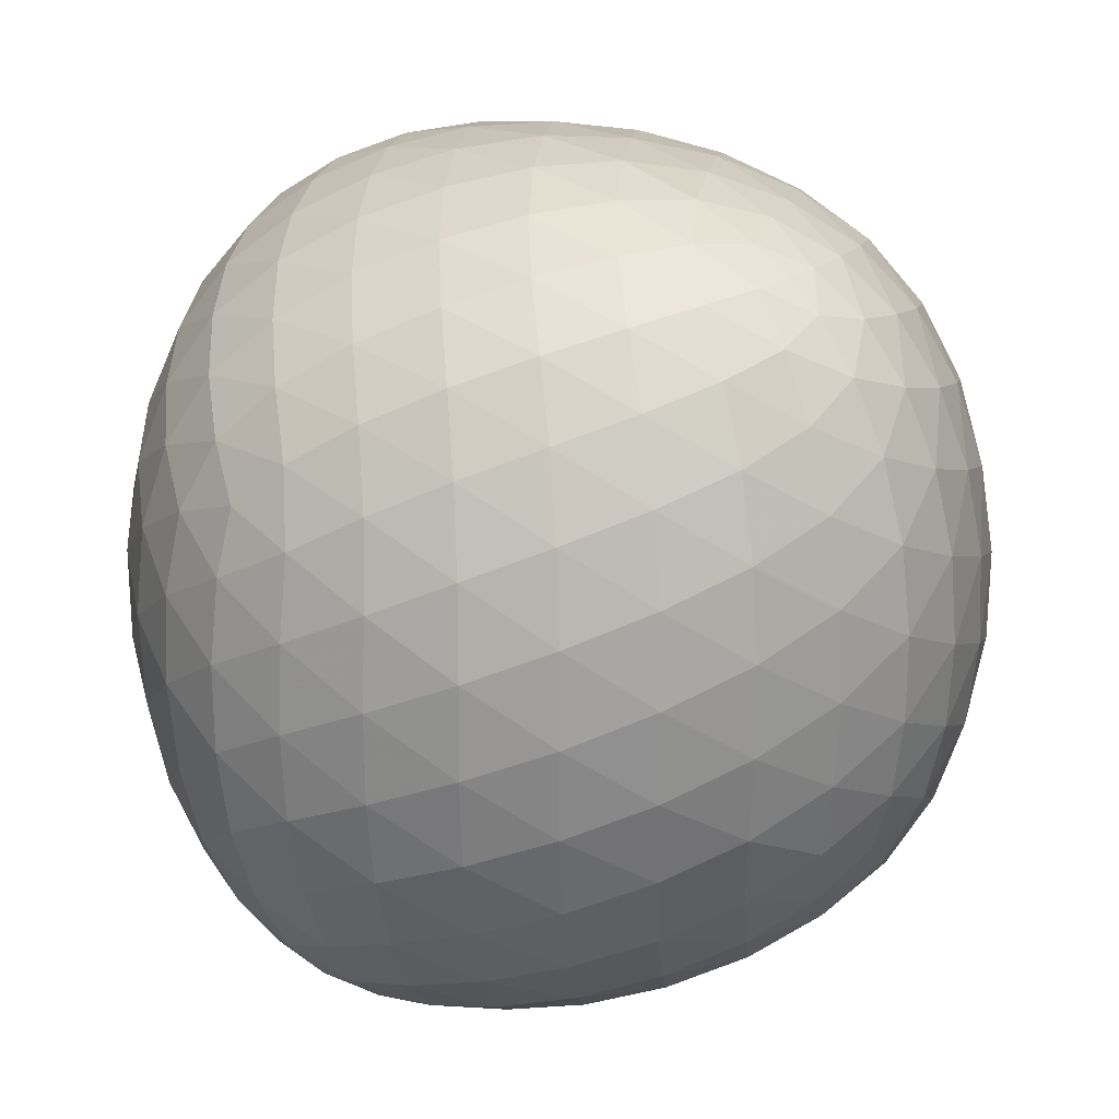
<metadata>
{"format":"obj","ext":"obj","renderer":"f3d","projection":"perspective","resolution":1024,"background":"white","views":[{"elev":-67.1,"azim":-88.0,"up":"+Z"}]}
</metadata>
<code>
v -0.719 -0.4379 -0.4379
v -0.3711 -0.5808 0.5808
v -0.3711 0.5808 -0.5808
v -0.719 0.4379 0.4379
v 0.3711 -0.5808 -0.5808
v 0.719 -0.4379 0.4379
v 0.719 0.4379 -0.4379
v 0.3711 0.5808 0.5808
v -0.6526 -0.01156 0.6273
v -0.884 0 0
v -0.6526 -0.6273 0.01156
v -0 -0.8693 0
v -0.2705 -0.6273 -0.6273
v -0.6526 0.6273 -0.01156
v -0.6526 0.01156 -0.6273
v -0 0 -0.8693
v 0 0 0.8693
v -0.2705 0.6273 0.6273
v 0.2705 -0.6273 0.6273
v 0.6526 -0.6273 -0.01156
v 0.6526 0.01156 0.6273
v 0 0.8693 -0
v 0.6526 -0.01156 -0.6273
v 0.2705 0.6273 -0.6273
v 0.6526 0.6273 0.01156
v 0.884 0 0
v -0.5378 -0.3363 0.6343
v -0.7281 -0.3547 0.3547
v -0.5378 -0.6343 0.3363
v -0.7087 -0.546 -0.2801
v -0.8243 -0.3349 0.02737
v -0.8269 -0.2807 -0.2807
v -0.8269 0.2807 0.2807
v -0.8243 -0.02737 0.3349
v -0.7087 0.2801 0.546
v 0.2361 -0.7863 -0.3358
v -0.1266 -0.808 -0.353
v 0.08073 -0.6343 -0.6343
v -0.5642 -0.546 -0.546
v -0.4639 -0.7266 -0.3331
v -0.3638 -0.808 -0.007713
v -0.2361 -0.7863 0.3358
v -0.8243 0.02737 -0.3349
v -0.7087 -0.2801 -0.546
v -0.5378 0.3363 -0.6343
v -0.7281 0.3547 -0.3547
v -0.5378 0.6343 -0.3363
v -0.7087 0.546 0.2801
v -0.8243 0.3349 -0.02737
v -0.2361 0.3358 -0.7863
v -0.3638 -0.007713 -0.808
v -0.4639 -0.3331 -0.7266
v -0.1266 -0.353 -0.808
v 0.2361 -0.3358 -0.7863
v -0.2361 -0.3358 0.7863
v -0.3638 0.007713 0.808
v -0.4639 0.3331 0.7266
v -0.5642 0.546 0.546
v 0.08073 0.6343 0.6343
v -0.1266 0.353 0.808
v 0.2361 0.3358 0.7863
v 0.5642 -0.546 0.546
v 0.4639 -0.7266 0.3331
v 0.7087 -0.546 0.2801
v 0.5378 -0.6343 -0.3363
v 0.3638 -0.808 0.007713
v 0.1266 -0.808 0.353
v -0.08073 -0.6343 0.6343
v 0.7087 -0.2801 0.546
v 0.4639 -0.3331 0.7266
v 0.1266 -0.353 0.808
v 0.3638 -0.007713 0.808
v 0.5378 0.3363 0.6343
v -0.4639 0.7266 0.3331
v -0.3638 0.808 0.007713
v -0.2361 0.7863 -0.3358
v 0.2361 0.7863 0.3358
v -0.1266 0.808 0.353
v 0.7087 0.2801 -0.546
v 0.4639 0.3331 -0.7266
v 0.5642 0.546 -0.546
v -0.08073 0.6343 -0.6343
v 0.1266 0.353 -0.808
v 0.3638 0.007713 -0.808
v 0.5378 -0.3363 -0.6343
v 0.1266 0.808 -0.353
v 0.4639 0.7266 -0.3331
v 0.7087 0.546 -0.2801
v 0.5378 0.6343 0.3363
v 0.3638 0.808 -0.007713
v 0.8269 0.2807 -0.2807
v 0.8243 -0.02737 -0.3349
v 0.7281 -0.3547 -0.3547
v 0.8243 -0.3349 -0.02737
v 0.8269 -0.2807 0.2807
v 0.7281 0.3547 0.3547
v 0.8243 0.3349 0.02737
v 0.8243 0.02737 0.3349
v -0.4585 -0.4763 0.613
v -0.5633 -0.494 0.494
v -0.4585 -0.613 0.4763
v -0.6028 -0.6397 0.1761
v -0.6454 -0.5065 0.3481
v -0.7088 -0.5061 0.1865
v -0.7088 -0.1865 0.5061
v -0.6454 -0.3481 0.5065
v -0.6028 -0.1761 0.6397
v -0.7186 -0.4879 -0.3824
v -0.7842 -0.42 -0.2676
v -0.7693 -0.3824 -0.3824
v -0.8689 -0.1472 -0.1472
v -0.8379 -0.3083 -0.1326
v -0.8684 -0.1692 0.01831
v -0.7527 -0.4906 0.02409
v -0.7772 -0.4601 -0.1314
v -0.687 -0.5948 -0.1437
v -0.7693 0.3824 0.3824
v -0.7842 0.2676 0.42
v -0.7186 0.3824 0.4879
v -0.687 0.1437 0.5948
v -0.7772 0.1314 0.4601
v -0.7527 -0.02409 0.4906
v -0.8684 -0.01831 0.1692
v -0.8379 0.1326 0.3083
v -0.8689 0.1472 0.1472
v -0.7874 -0.1919 0.3514
v -0.7874 -0.3514 0.1919
v -0.8406 -0.1862 0.1862
v 0.3218 -0.6911 -0.4763
v 0.161 -0.7284 -0.494
v 0.2437 -0.613 -0.613
v -0.09678 -0.6397 -0.6397
v -0.01484 -0.7409 -0.5065
v -0.1942 -0.7327 -0.5061
v -0.06286 -0.8537 -0.1808
v 0.05753 -0.8104 -0.3469
v 0.1242 -0.8483 -0.1727
v -0.6639 -0.4879 -0.4879
v -0.6319 -0.5762 -0.42
v -0.6015 -0.6476 -0.3072
v -0.5652 -0.7016 -0.1634
v -0.3624 -0.7016 -0.4906
v -0.5117 -0.6476 -0.4601
v -0.4294 -0.5948 -0.5948
v -0.3992 -0.7284 0.33
v -0.3218 -0.6911 0.4763
v -0.1242 -0.8483 0.1727
v -0.3036 -0.8104 0.1673
v -0.1871 -0.8537 -0.006748
v -0.5213 -0.7327 -0.0009666
v -0.4658 -0.7409 0.1684
v -0.2462 -0.8306 -0.1838
v -0.3033 -0.7799 -0.349
v -0.4163 -0.7799 -0.1781
v -0.7842 -0.2676 -0.42
v -0.7186 -0.3824 -0.4879
v -0.687 -0.1437 -0.5948
v -0.7772 -0.1314 -0.4601
v -0.7527 0.02409 -0.4906
v -0.8684 0.01831 -0.1692
v -0.8379 -0.1326 -0.3083
v -0.4585 0.4763 -0.613
v -0.5633 0.494 -0.494
v -0.4585 0.613 -0.4763
v -0.6028 0.6397 -0.1761
v -0.6454 0.5065 -0.3481
v -0.7088 0.5061 -0.1865
v -0.7088 0.1865 -0.5061
v -0.6454 0.3481 -0.5065
v -0.6028 0.1761 -0.6397
v -0.7186 0.4879 0.3824
v -0.7842 0.42 0.2676
v -0.8379 0.3083 0.1326
v -0.8684 0.1692 -0.01831
v -0.7527 0.4906 -0.02409
v -0.7772 0.4601 0.1314
v -0.687 0.5948 0.1437
v -0.8406 0.1862 -0.1862
v -0.7874 0.1919 -0.3514
v -0.7874 0.3514 -0.1919
v -0.3218 0.4763 -0.6911
v -0.3992 0.33 -0.7284
v -0.4658 0.1684 -0.7409
v -0.5213 -0.0009666 -0.7327
v -0.1871 -0.006748 -0.8537
v -0.3036 0.1673 -0.8104
v -0.1242 0.1727 -0.8483
v -0.6319 -0.42 -0.5762
v -0.5117 -0.4601 -0.6476
v -0.3624 -0.4906 -0.7016
v -0.5652 -0.1634 -0.7016
v -0.6015 -0.3072 -0.6476
v 0.161 -0.494 -0.7284
v 0.3218 -0.4763 -0.6911
v 0.1242 -0.1727 -0.8483
v 0.05753 -0.3469 -0.8104
v -0.06286 -0.1808 -0.8537
v -0.1942 -0.5061 -0.7327
v -0.01484 -0.5065 -0.7409
v -0.2462 -0.1838 -0.8306
v -0.4163 -0.1781 -0.7799
v -0.3033 -0.349 -0.7799
v -0.3218 -0.4763 0.6911
v -0.3992 -0.33 0.7284
v -0.4658 -0.1684 0.7409
v -0.5213 0.0009666 0.7327
v -0.1871 0.006748 0.8537
v -0.3036 -0.1673 0.8104
v -0.1242 -0.1727 0.8483
v -0.6319 0.42 0.5762
v -0.6639 0.4879 0.4879
v -0.4294 0.5948 0.5948
v -0.5117 0.4601 0.6476
v -0.3624 0.4906 0.7016
v -0.5652 0.1634 0.7016
v -0.6015 0.3072 0.6476
v 0.2437 0.613 0.613
v 0.161 0.494 0.7284
v 0.3218 0.4763 0.6911
v 0.1242 0.1727 0.8483
v 0.05753 0.3469 0.8104
v -0.06286 0.1808 0.8537
v -0.1942 0.5061 0.7327
v -0.01484 0.5065 0.7409
v -0.09678 0.6397 0.6397
v -0.2462 0.1838 0.8306
v -0.4163 0.1781 0.7799
v -0.3033 0.349 0.7799
v 0.6639 -0.4879 0.4879
v 0.6319 -0.5762 0.42
v 0.7186 -0.4879 0.3824
v 0.687 -0.5948 0.1437
v 0.6015 -0.6476 0.3072
v 0.5652 -0.7016 0.1634
v 0.3624 -0.7016 0.4906
v 0.5117 -0.6476 0.4601
v 0.4294 -0.5948 0.5948
v 0.4585 -0.613 -0.4763
v 0.3992 -0.7284 -0.33
v 0.3036 -0.8104 -0.1673
v 0.1871 -0.8537 0.006748
v 0.5213 -0.7327 0.0009666
v 0.4658 -0.7409 -0.1684
v 0.6028 -0.6397 -0.1761
v -0.161 -0.7284 0.494
v -0.2437 -0.613 0.613
v 0.09678 -0.6397 0.6397
v 0.01484 -0.7409 0.5065
v 0.1942 -0.7327 0.5061
v 0.06286 -0.8537 0.1808
v -0.05753 -0.8104 0.3469
v 0.3033 -0.7799 0.349
v 0.4163 -0.7799 0.1781
v 0.2462 -0.8306 0.1838
v 0.7186 -0.3824 0.4879
v 0.6319 -0.42 0.5762
v 0.5117 -0.4601 0.6476
v 0.3624 -0.4906 0.7016
v 0.5652 -0.1634 0.7016
v 0.6015 -0.3072 0.6476
v 0.687 -0.1437 0.5948
v -0.161 -0.494 0.7284
v -0.05753 -0.3469 0.8104
v 0.06286 -0.1808 0.8537
v 0.1942 -0.5061 0.7327
v 0.01484 -0.5065 0.7409
v 0.3992 0.33 0.7284
v 0.4585 0.4763 0.613
v 0.6028 0.1761 0.6397
v 0.4658 0.1684 0.7409
v 0.5213 -0.0009666 0.7327
v 0.1871 -0.006748 0.8537
v 0.3036 0.1673 0.8104
v 0.4163 -0.1781 0.7799
v 0.3033 -0.349 0.7799
v 0.2462 -0.1838 0.8306
v -0.6319 0.5762 0.42
v -0.6015 0.6476 0.3072
v -0.5652 0.7016 0.1634
v -0.3624 0.7016 0.4906
v -0.5117 0.6476 0.4601
v -0.3992 0.7284 -0.33
v -0.3218 0.6911 -0.4763
v -0.1242 0.8483 -0.1727
v -0.3036 0.8104 -0.1673
v -0.1871 0.8537 0.006748
v -0.5213 0.7327 0.0009666
v -0.4658 0.7409 -0.1684
v 0.3218 0.6911 0.4763
v 0.161 0.7284 0.494
v -0.01484 0.7409 0.5065
v -0.1942 0.7327 0.5061
v -0.06286 0.8537 0.1808
v 0.05753 0.8104 0.3469
v 0.1242 0.8483 0.1727
v -0.3033 0.7799 0.349
v -0.4163 0.7799 0.1781
v -0.2462 0.8306 0.1838
v 0.7186 0.3824 -0.4879
v 0.6319 0.42 -0.5762
v 0.6639 0.4879 -0.4879
v 0.4294 0.5948 -0.5948
v 0.5117 0.4601 -0.6476
v 0.3624 0.4906 -0.7016
v 0.5652 0.1634 -0.7016
v 0.6015 0.3072 -0.6476
v 0.687 0.1437 -0.5948
v -0.2437 0.613 -0.613
v -0.161 0.494 -0.7284
v -0.05753 0.3469 -0.8104
v 0.06286 0.1808 -0.8537
v 0.1942 0.5061 -0.7327
v 0.01484 0.5065 -0.7409
v 0.09678 0.6397 -0.6397
v 0.3992 -0.33 -0.7284
v 0.4585 -0.4763 -0.613
v 0.6028 -0.1761 -0.6397
v 0.4658 -0.1684 -0.7409
v 0.5213 0.0009666 -0.7327
v 0.1871 0.006748 -0.8537
v 0.3036 -0.1673 -0.8104
v 0.4163 0.1781 -0.7799
v 0.3033 0.349 -0.7799
v 0.2462 0.1838 -0.8306
v -0.161 0.7284 -0.494
v 0.01484 0.7409 -0.5065
v 0.1942 0.7327 -0.5061
v 0.06286 0.8537 -0.1808
v -0.05753 0.8104 -0.3469
v 0.6319 0.5762 -0.42
v 0.7186 0.4879 -0.3824
v 0.687 0.5948 -0.1437
v 0.6015 0.6476 -0.3072
v 0.5652 0.7016 -0.1634
v 0.3624 0.7016 -0.4906
v 0.5117 0.6476 -0.4601
v 0.4585 0.613 0.4763
v 0.3992 0.7284 0.33
v 0.3036 0.8104 0.1673
v 0.1871 0.8537 -0.006748
v 0.5213 0.7327 -0.0009666
v 0.4658 0.7409 0.1684
v 0.6028 0.6397 0.1761
v 0.2462 0.8306 -0.1838
v 0.3033 0.7799 -0.349
v 0.4163 0.7799 -0.1781
v 0.7693 0.3824 -0.3824
v 0.7842 0.2676 -0.42
v 0.7772 0.1314 -0.4601
v 0.7527 -0.02409 -0.4906
v 0.8684 -0.01831 -0.1692
v 0.8379 0.1326 -0.3083
v 0.8689 0.1472 -0.1472
v 0.5633 -0.494 -0.494
v 0.6454 -0.5065 -0.3481
v 0.7088 -0.5061 -0.1865
v 0.7088 -0.1865 -0.5061
v 0.6454 -0.3481 -0.5065
v 0.7842 -0.42 0.2676
v 0.7693 -0.3824 0.3824
v 0.8689 -0.1472 0.1472
v 0.8379 -0.3083 0.1326
v 0.8684 -0.1692 -0.01831
v 0.7527 -0.4906 -0.02409
v 0.7772 -0.4601 0.1314
v 0.8406 -0.1862 -0.1862
v 0.7874 -0.1919 -0.3514
v 0.7874 -0.3514 -0.1919
v 0.5633 0.494 0.494
v 0.6454 0.5065 0.3481
v 0.7088 0.5061 0.1865
v 0.7088 0.1865 0.5061
v 0.6454 0.3481 0.5065
v 0.7842 0.42 -0.2676
v 0.8379 0.3083 -0.1326
v 0.8684 0.1692 0.01831
v 0.7527 0.4906 0.02409
v 0.7772 0.4601 -0.1314
v 0.7842 -0.2676 0.42
v 0.7772 -0.1314 0.4601
v 0.7527 0.02409 0.4906
v 0.8684 0.01831 0.1692
v 0.8379 -0.1326 0.3083
v 0.7874 0.1919 0.3514
v 0.7874 0.3514 0.1919
v 0.8406 0.1862 0.1862
f 2 99 101
f 29 101 100
f 27 100 99
f 99 100 101
f 11 102 104
f 28 104 103
f 29 103 102
f 102 103 104
f 9 105 107
f 27 107 106
f 28 106 105
f 105 106 107
f 27 106 100
f 29 100 103
f 28 103 106
f 106 103 100
f 1 108 110
f 32 110 109
f 30 109 108
f 108 109 110
f 10 111 113
f 31 113 112
f 32 112 111
f 111 112 113
f 11 114 116
f 30 116 115
f 31 115 114
f 114 115 116
f 30 115 109
f 32 109 112
f 31 112 115
f 115 112 109
f 4 117 119
f 35 119 118
f 33 118 117
f 117 118 119
f 9 120 122
f 34 122 121
f 35 121 120
f 120 121 122
f 10 123 125
f 33 125 124
f 34 124 123
f 123 124 125
f 33 124 118
f 35 118 121
f 34 121 124
f 124 121 118
f 9 122 105
f 28 105 126
f 34 126 122
f 122 126 105
f 11 104 114
f 31 114 127
f 28 127 104
f 104 127 114
f 10 113 123
f 34 123 128
f 31 128 113
f 113 128 123
f 34 128 126
f 28 126 127
f 31 127 128
f 128 127 126
f 5 129 131
f 38 131 130
f 36 130 129
f 129 130 131
f 13 132 134
f 37 134 133
f 38 133 132
f 132 133 134
f 12 135 137
f 36 137 136
f 37 136 135
f 135 136 137
f 36 136 130
f 38 130 133
f 37 133 136
f 136 133 130
f 1 138 108
f 30 108 139
f 39 139 138
f 138 139 108
f 11 116 141
f 40 141 140
f 30 140 116
f 116 140 141
f 13 142 144
f 39 144 143
f 40 143 142
f 142 143 144
f 39 143 139
f 30 139 140
f 40 140 143
f 143 140 139
f 2 101 146
f 42 146 145
f 29 145 101
f 101 145 146
f 12 147 149
f 41 149 148
f 42 148 147
f 147 148 149
f 11 150 102
f 29 102 151
f 41 151 150
f 150 151 102
f 29 151 145
f 42 145 148
f 41 148 151
f 151 148 145
f 12 149 135
f 37 135 152
f 41 152 149
f 149 152 135
f 13 134 142
f 40 142 153
f 37 153 134
f 134 153 142
f 11 141 150
f 41 150 154
f 40 154 141
f 141 154 150
f 41 154 152
f 37 152 153
f 40 153 154
f 154 153 152
f 1 110 156
f 44 156 155
f 32 155 110
f 110 155 156
f 15 157 159
f 43 159 158
f 44 158 157
f 157 158 159
f 10 160 111
f 32 111 161
f 43 161 160
f 160 161 111
f 32 161 155
f 44 155 158
f 43 158 161
f 161 158 155
f 3 162 164
f 47 164 163
f 45 163 162
f 162 163 164
f 14 165 167
f 46 167 166
f 47 166 165
f 165 166 167
f 15 168 170
f 45 170 169
f 46 169 168
f 168 169 170
f 45 169 163
f 47 163 166
f 46 166 169
f 169 166 163
f 4 171 117
f 33 117 172
f 48 172 171
f 171 172 117
f 10 125 174
f 49 174 173
f 33 173 125
f 125 173 174
f 14 175 177
f 48 177 176
f 49 176 175
f 175 176 177
f 48 176 172
f 33 172 173
f 49 173 176
f 176 173 172
f 10 174 160
f 43 160 178
f 49 178 174
f 174 178 160
f 15 159 168
f 46 168 179
f 43 179 159
f 159 179 168
f 14 167 175
f 49 175 180
f 46 180 167
f 167 180 175
f 49 180 178
f 43 178 179
f 46 179 180
f 180 179 178
f 3 181 162
f 45 162 182
f 50 182 181
f 181 182 162
f 15 170 184
f 51 184 183
f 45 183 170
f 170 183 184
f 16 185 187
f 50 187 186
f 51 186 185
f 185 186 187
f 50 186 182
f 45 182 183
f 51 183 186
f 186 183 182
f 1 156 138
f 39 138 188
f 44 188 156
f 156 188 138
f 13 144 190
f 52 190 189
f 39 189 144
f 144 189 190
f 15 191 157
f 44 157 192
f 52 192 191
f 191 192 157
f 44 192 188
f 39 188 189
f 52 189 192
f 192 189 188
f 5 131 194
f 54 194 193
f 38 193 131
f 131 193 194
f 16 195 197
f 53 197 196
f 54 196 195
f 195 196 197
f 13 198 132
f 38 132 199
f 53 199 198
f 198 199 132
f 38 199 193
f 54 193 196
f 53 196 199
f 199 196 193
f 16 197 185
f 51 185 200
f 53 200 197
f 197 200 185
f 15 184 191
f 52 191 201
f 51 201 184
f 184 201 191
f 13 190 198
f 53 198 202
f 52 202 190
f 190 202 198
f 53 202 200
f 51 200 201
f 52 201 202
f 202 201 200
f 2 203 99
f 27 99 204
f 55 204 203
f 203 204 99
f 9 107 206
f 56 206 205
f 27 205 107
f 107 205 206
f 17 207 209
f 55 209 208
f 56 208 207
f 207 208 209
f 55 208 204
f 27 204 205
f 56 205 208
f 208 205 204
f 4 119 211
f 58 211 210
f 35 210 119
f 119 210 211
f 18 212 214
f 57 214 213
f 58 213 212
f 212 213 214
f 9 215 120
f 35 120 216
f 57 216 215
f 215 216 120
f 35 216 210
f 58 210 213
f 57 213 216
f 216 213 210
f 8 217 219
f 61 219 218
f 59 218 217
f 217 218 219
f 17 220 222
f 60 222 221
f 61 221 220
f 220 221 222
f 18 223 225
f 59 225 224
f 60 224 223
f 223 224 225
f 59 224 218
f 61 218 221
f 60 221 224
f 224 221 218
f 17 222 207
f 56 207 226
f 60 226 222
f 222 226 207
f 9 206 215
f 57 215 227
f 56 227 206
f 206 227 215
f 18 214 223
f 60 223 228
f 57 228 214
f 214 228 223
f 60 228 226
f 56 226 227
f 57 227 228
f 228 227 226
f 6 229 231
f 64 231 230
f 62 230 229
f 229 230 231
f 20 232 234
f 63 234 233
f 64 233 232
f 232 233 234
f 19 235 237
f 62 237 236
f 63 236 235
f 235 236 237
f 62 236 230
f 64 230 233
f 63 233 236
f 236 233 230
f 5 238 129
f 36 129 239
f 65 239 238
f 238 239 129
f 12 137 241
f 66 241 240
f 36 240 137
f 137 240 241
f 20 242 244
f 65 244 243
f 66 243 242
f 242 243 244
f 65 243 239
f 36 239 240
f 66 240 243
f 243 240 239
f 2 146 246
f 68 246 245
f 42 245 146
f 146 245 246
f 19 247 249
f 67 249 248
f 68 248 247
f 247 248 249
f 12 250 147
f 42 147 251
f 67 251 250
f 250 251 147
f 42 251 245
f 68 245 248
f 67 248 251
f 251 248 245
f 19 249 235
f 63 235 252
f 67 252 249
f 249 252 235
f 20 234 242
f 66 242 253
f 63 253 234
f 234 253 242
f 12 241 250
f 67 250 254
f 66 254 241
f 241 254 250
f 67 254 252
f 63 252 253
f 66 253 254
f 254 253 252
f 6 255 229
f 62 229 256
f 69 256 255
f 255 256 229
f 19 237 258
f 70 258 257
f 62 257 237
f 237 257 258
f 21 259 261
f 69 261 260
f 70 260 259
f 259 260 261
f 69 260 256
f 62 256 257
f 70 257 260
f 260 257 256
f 2 246 203
f 55 203 262
f 68 262 246
f 246 262 203
f 17 209 264
f 71 264 263
f 55 263 209
f 209 263 264
f 19 265 247
f 68 247 266
f 71 266 265
f 265 266 247
f 68 266 262
f 55 262 263
f 71 263 266
f 266 263 262
f 8 219 268
f 73 268 267
f 61 267 219
f 219 267 268
f 21 269 271
f 72 271 270
f 73 270 269
f 269 270 271
f 17 272 220
f 61 220 273
f 72 273 272
f 272 273 220
f 61 273 267
f 73 267 270
f 72 270 273
f 273 270 267
f 21 271 259
f 70 259 274
f 72 274 271
f 271 274 259
f 19 258 265
f 71 265 275
f 70 275 258
f 258 275 265
f 17 264 272
f 72 272 276
f 71 276 264
f 264 276 272
f 72 276 274
f 70 274 275
f 71 275 276
f 276 275 274
f 4 211 171
f 48 171 277
f 58 277 211
f 211 277 171
f 14 177 279
f 74 279 278
f 48 278 177
f 177 278 279
f 18 280 212
f 58 212 281
f 74 281 280
f 280 281 212
f 58 281 277
f 48 277 278
f 74 278 281
f 281 278 277
f 3 164 283
f 76 283 282
f 47 282 164
f 164 282 283
f 22 284 286
f 75 286 285
f 76 285 284
f 284 285 286
f 14 287 165
f 47 165 288
f 75 288 287
f 287 288 165
f 47 288 282
f 76 282 285
f 75 285 288
f 288 285 282
f 8 289 217
f 59 217 290
f 77 290 289
f 289 290 217
f 18 225 292
f 78 292 291
f 59 291 225
f 225 291 292
f 22 293 295
f 77 295 294
f 78 294 293
f 293 294 295
f 77 294 290
f 59 290 291
f 78 291 294
f 294 291 290
f 18 292 280
f 74 280 296
f 78 296 292
f 292 296 280
f 14 279 287
f 75 287 297
f 74 297 279
f 279 297 287
f 22 286 293
f 78 293 298
f 75 298 286
f 286 298 293
f 78 298 296
f 74 296 297
f 75 297 298
f 298 297 296
f 7 299 301
f 81 301 300
f 79 300 299
f 299 300 301
f 24 302 304
f 80 304 303
f 81 303 302
f 302 303 304
f 23 305 307
f 79 307 306
f 80 306 305
f 305 306 307
f 79 306 300
f 81 300 303
f 80 303 306
f 306 303 300
f 3 308 181
f 50 181 309
f 82 309 308
f 308 309 181
f 16 187 311
f 83 311 310
f 50 310 187
f 187 310 311
f 24 312 314
f 82 314 313
f 83 313 312
f 312 313 314
f 82 313 309
f 50 309 310
f 83 310 313
f 313 310 309
f 5 194 316
f 85 316 315
f 54 315 194
f 194 315 316
f 23 317 319
f 84 319 318
f 85 318 317
f 317 318 319
f 16 320 195
f 54 195 321
f 84 321 320
f 320 321 195
f 54 321 315
f 85 315 318
f 84 318 321
f 321 318 315
f 23 319 305
f 80 305 322
f 84 322 319
f 319 322 305
f 24 304 312
f 83 312 323
f 80 323 304
f 304 323 312
f 16 311 320
f 84 320 324
f 83 324 311
f 311 324 320
f 84 324 322
f 80 322 323
f 83 323 324
f 324 323 322
f 3 283 308
f 82 308 325
f 76 325 283
f 283 325 308
f 24 314 327
f 86 327 326
f 82 326 314
f 314 326 327
f 22 328 284
f 76 284 329
f 86 329 328
f 328 329 284
f 76 329 325
f 82 325 326
f 86 326 329
f 329 326 325
f 7 301 331
f 88 331 330
f 81 330 301
f 301 330 331
f 25 332 334
f 87 334 333
f 88 333 332
f 332 333 334
f 24 335 302
f 81 302 336
f 87 336 335
f 335 336 302
f 81 336 330
f 88 330 333
f 87 333 336
f 336 333 330
f 8 337 289
f 77 289 338
f 89 338 337
f 337 338 289
f 22 295 340
f 90 340 339
f 77 339 295
f 295 339 340
f 25 341 343
f 89 343 342
f 90 342 341
f 341 342 343
f 89 342 338
f 77 338 339
f 90 339 342
f 342 339 338
f 22 340 328
f 86 328 344
f 90 344 340
f 340 344 328
f 24 327 335
f 87 335 345
f 86 345 327
f 327 345 335
f 25 334 341
f 90 341 346
f 87 346 334
f 334 346 341
f 90 346 344
f 86 344 345
f 87 345 346
f 346 345 344
f 7 347 299
f 79 299 348
f 91 348 347
f 347 348 299
f 23 307 350
f 92 350 349
f 79 349 307
f 307 349 350
f 26 351 353
f 91 353 352
f 92 352 351
f 351 352 353
f 91 352 348
f 79 348 349
f 92 349 352
f 352 349 348
f 5 316 238
f 65 238 354
f 85 354 316
f 316 354 238
f 20 244 356
f 93 356 355
f 65 355 244
f 244 355 356
f 23 357 317
f 85 317 358
f 93 358 357
f 357 358 317
f 85 358 354
f 65 354 355
f 93 355 358
f 358 355 354
f 6 231 360
f 95 360 359
f 64 359 231
f 231 359 360
f 26 361 363
f 94 363 362
f 95 362 361
f 361 362 363
f 20 364 232
f 64 232 365
f 94 365 364
f 364 365 232
f 64 365 359
f 95 359 362
f 94 362 365
f 365 362 359
f 26 363 351
f 92 351 366
f 94 366 363
f 363 366 351
f 23 350 357
f 93 357 367
f 92 367 350
f 350 367 357
f 20 356 364
f 94 364 368
f 93 368 356
f 356 368 364
f 94 368 366
f 92 366 367
f 93 367 368
f 368 367 366
f 8 268 337
f 89 337 369
f 73 369 268
f 268 369 337
f 25 343 371
f 96 371 370
f 89 370 343
f 343 370 371
f 21 372 269
f 73 269 373
f 96 373 372
f 372 373 269
f 73 373 369
f 89 369 370
f 96 370 373
f 373 370 369
f 7 331 347
f 91 347 374
f 88 374 331
f 331 374 347
f 26 353 376
f 97 376 375
f 91 375 353
f 353 375 376
f 25 377 332
f 88 332 378
f 97 378 377
f 377 378 332
f 88 378 374
f 91 374 375
f 97 375 378
f 378 375 374
f 6 360 255
f 69 255 379
f 95 379 360
f 360 379 255
f 21 261 381
f 98 381 380
f 69 380 261
f 261 380 381
f 26 382 361
f 95 361 383
f 98 383 382
f 382 383 361
f 95 383 379
f 69 379 380
f 98 380 383
f 383 380 379
f 21 381 372
f 96 372 384
f 98 384 381
f 381 384 372
f 25 371 377
f 97 377 385
f 96 385 371
f 371 385 377
f 26 376 382
f 98 382 386
f 97 386 376
f 376 386 382
f 98 386 384
f 96 384 385
f 97 385 386
f 386 385 384

</code>
